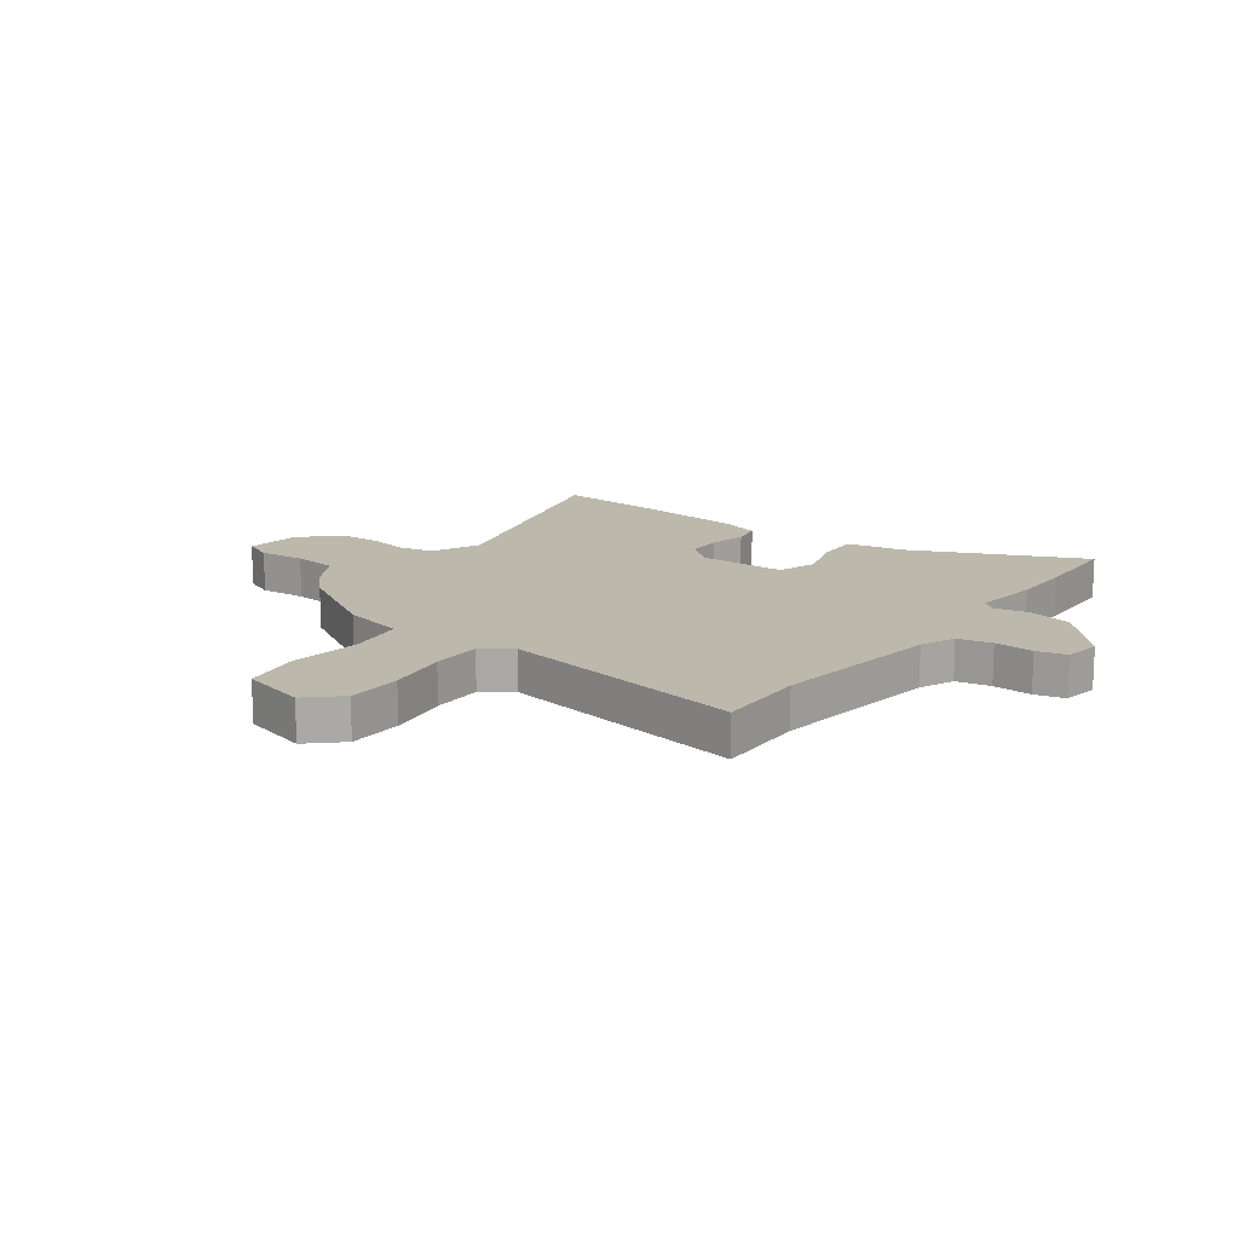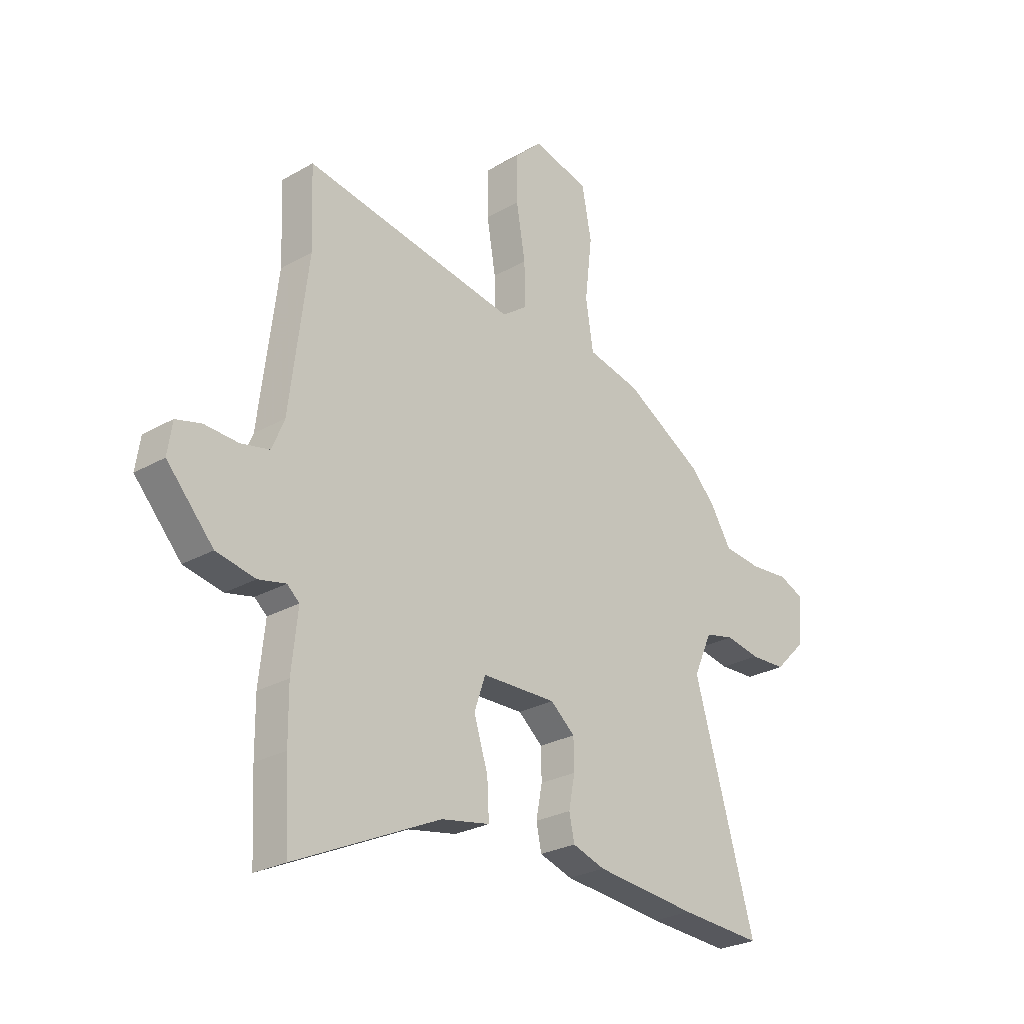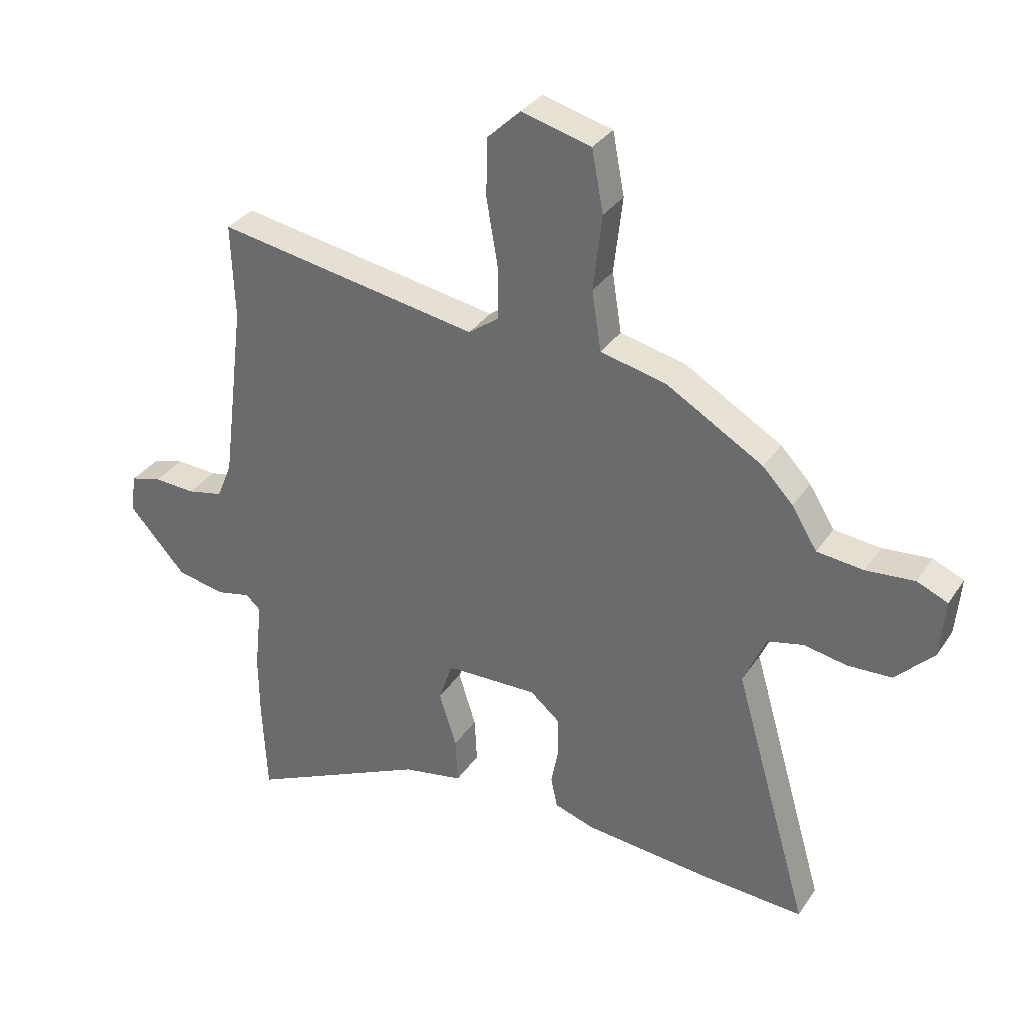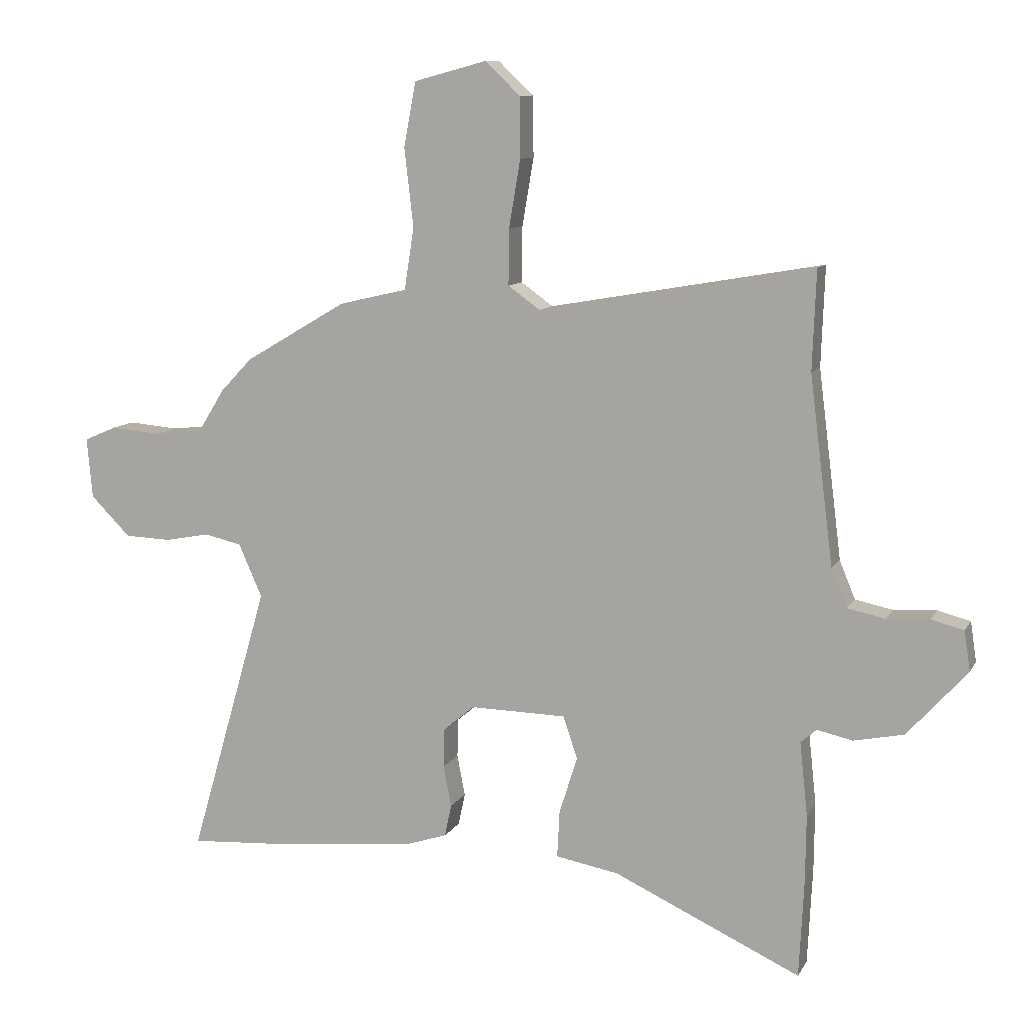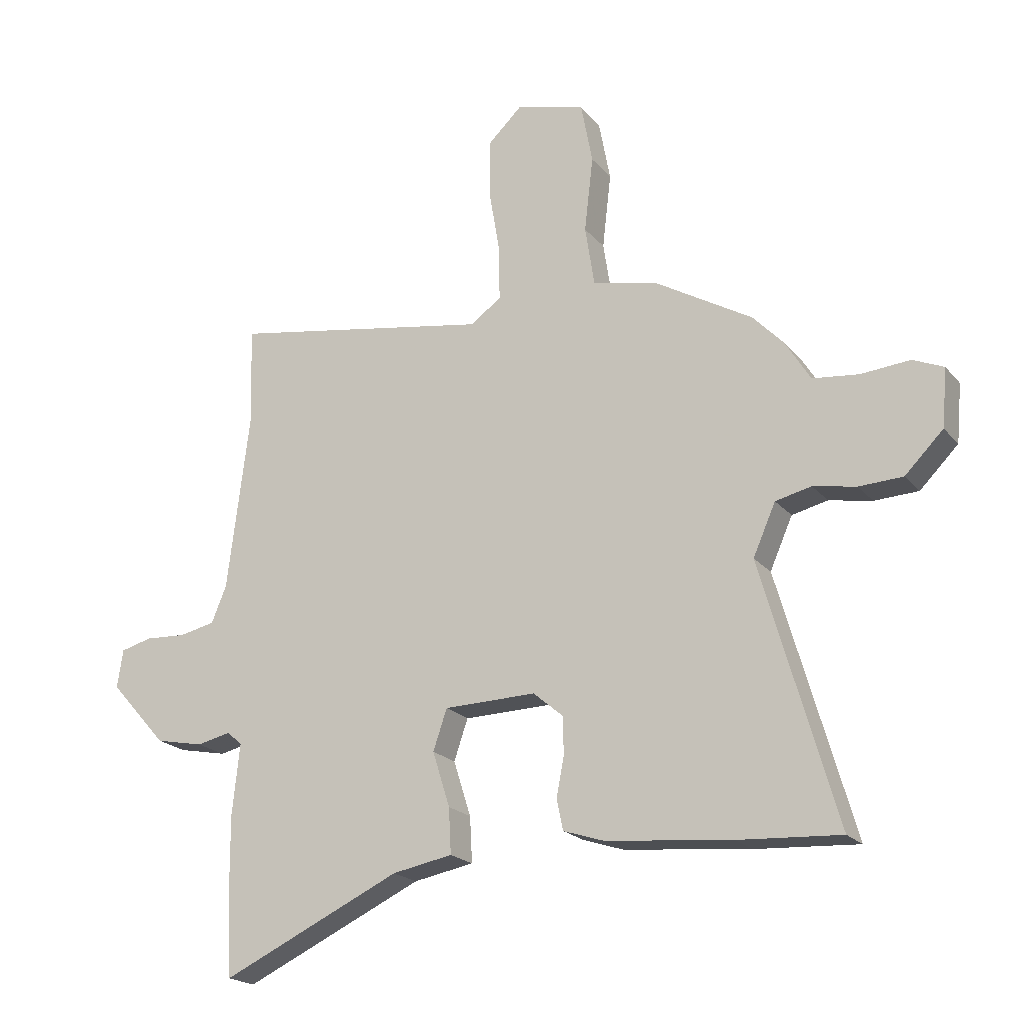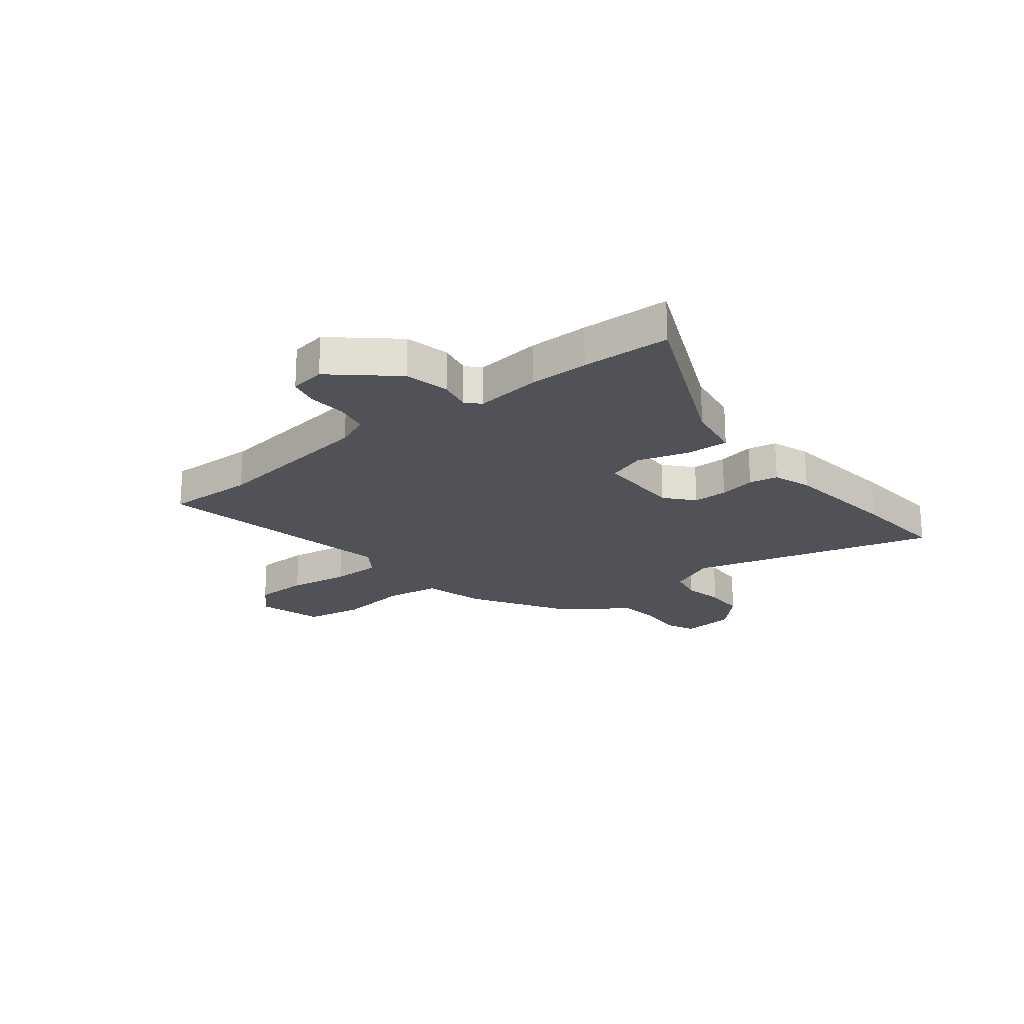
<metadata>
{"format":"obj","ext":"obj","renderer":"f3d","projection":"perspective","resolution":1024,"background":"white","views":[{"elev":14.9,"azim":36.8,"up":"+Y"},{"elev":-26.2,"azim":132.1,"up":"+Z"},{"elev":32.7,"azim":-151.5,"up":"+Z"},{"elev":10.0,"azim":18.3,"up":"+Z"},{"elev":-20.4,"azim":-152.1,"up":"+Z"},{"elev":-21.4,"azim":129.2,"up":"+Y"}]}
</metadata>
<code>
v 0.502 0.07 -0.465
v 0.494 0.07 -0.628
v 0.184 0.07 -0.485
v 0.08 0.07 -0.466
v 0.084 0.07 -0.388
v 0.114 0.07 -0.293
v 0.09 0.07 -0.223
v -0.069 0.07 -0.22
v -0.121 0.07 -0.264
v -0.122 0.07 -0.328
v -0.109 0.07 -0.396
v -0.12 0.07 -0.449
v -0.19 0.07 -0.472
v -0.408 0.07 -0.494
v -0.584 0.07 -0.505
v -0.454 0.07 -0.055
v -0.493 0.07 0.033
v -0.555 0.07 0.047
v -0.629 0.07 0.033
v -0.705 0.07 0.036
v -0.771 0.07 0.102
v -0.78 0.07 0.202
v -0.727 0.07 0.225
v -0.643 0.07 0.218
v -0.563 0.07 0.227
v -0.519 0.07 0.298
v -0.467 0.07 0.353
v -0.299 0.07 0.452
v -0.186 0.07 0.478
v -0.17 0.07 0.581
v -0.185 0.07 0.711
v -0.165 0.07 0.817
v -0.045 0.07 0.849
v 0.013 0.07 0.794
v 0.014 0.07 0.694
v -0.005 0.07 0.582
v -0.006 0.07 0.49
v 0.047 0.07 0.452
v 0.501 0.07 0.531
v 0.495 0.07 0.367
v 0.534 0.07 0.056
v 0.56 0.07 -0.007
v 0.622 0.07 -0.02
v 0.693 0.07 -0.016
v 0.747 0.07 -0.03
v 0.757 0.07 -0.096
v 0.658 0.07 -0.206
v 0.575 0.07 -0.223
v 0.516 0.07 -0.21
v 0.49 0.07 -0.233
v 0.503 0.07 -0.355
v 0.502 0 -0.465
v 0.494 0 -0.628
v 0.184 0 -0.485
v 0.08 0 -0.466
v 0.084 0 -0.388
v 0.114 0 -0.293
v 0.09 0 -0.223
v -0.069 0 -0.22
v -0.121 0 -0.264
v -0.122 0 -0.328
v -0.109 0 -0.396
v -0.12 0 -0.449
v -0.19 0 -0.472
v -0.408 0 -0.494
v -0.584 0 -0.505
v -0.454 0 -0.055
v -0.493 0 0.033
v -0.555 0 0.047
v -0.629 0 0.033
v -0.705 0 0.036
v -0.771 0 0.102
v -0.78 0 0.202
v -0.727 0 0.225
v -0.643 0 0.218
v -0.563 0 0.227
v -0.519 0 0.298
v -0.467 0 0.353
v -0.299 0 0.452
v -0.186 0 0.478
v -0.17 0 0.581
v -0.185 0 0.711
v -0.165 0 0.817
v -0.045 0 0.849
v 0.013 0 0.794
v 0.014 0 0.694
v -0.005 0 0.582
v -0.006 0 0.49
v 0.047 0 0.452
v 0.501 0 0.531
v 0.495 0 0.367
v 0.534 0 0.056
v 0.56 0 -0.007
v 0.622 0 -0.02
v 0.693 0 -0.016
v 0.747 0 -0.03
v 0.757 0 -0.096
v 0.658 0 -0.206
v 0.575 0 -0.223
v 0.516 0 -0.21
v 0.49 0 -0.233
v 0.503 0 -0.355
f 1 2 3
f 51 1 3
f 50 51 3
f 4 5 6
f 3 4 6
f 50 3 6
f 49 50 6
f 47 48 49
f 46 47 49
f 45 46 49
f 44 45 49
f 43 44 49
f 49 6 7
f 43 49 7
f 42 43 7
f 41 42 7 8
f 40 41 8
f 40 8 9
f 39 40 9
f 38 39 9
f 37 38 9
f 36 37 9
f 34 35 36
f 33 34 36
f 32 33 36
f 31 32 36
f 30 31 36
f 29 30 36 9
f 29 9 10
f 28 29 10
f 27 28 10
f 26 27 10
f 25 26 10
f 24 25 10 11
f 22 23 24
f 21 22 24
f 20 21 24
f 19 20 24
f 18 19 24
f 17 18 24
f 17 24 11
f 11 12 13
f 17 11 13
f 16 17 13
f 13 14 15 16
f 54 53 52
f 54 52 102
f 54 102 101
f 57 56 55
f 57 55 54
f 57 54 101
f 57 101 100
f 100 99 98
f 100 98 97
f 100 97 96
f 100 96 95
f 100 95 94
f 58 57 100
f 58 100 94
f 58 94 93
f 59 58 93 92
f 59 92 91
f 60 59 91
f 60 91 90
f 60 90 89
f 60 89 88
f 60 88 87
f 87 86 85
f 87 85 84
f 87 84 83
f 87 83 82
f 87 82 81
f 60 87 81 80
f 61 60 80
f 61 80 79
f 61 79 78
f 61 78 77
f 61 77 76
f 62 61 76 75
f 75 74 73
f 75 73 72
f 75 72 71
f 75 71 70
f 75 70 69
f 75 69 68
f 62 75 68
f 64 63 62
f 64 62 68
f 64 68 67
f 67 66 65 64
f 1 52 53 2
f 2 53 54 3
f 3 54 55 4
f 4 55 56 5
f 5 56 57 6
f 6 57 58 7
f 7 58 59 8
f 8 59 60 9
f 9 60 61 10
f 10 61 62 11
f 11 62 63 12
f 12 63 64 13
f 13 64 65 14
f 14 65 66 15
f 15 66 67 16
f 16 67 68 17
f 17 68 69 18
f 18 69 70 19
f 19 70 71 20
f 20 71 72 21
f 21 72 73 22
f 22 73 74 23
f 23 74 75 24
f 24 75 76 25
f 25 76 77 26
f 26 77 78 27
f 27 78 79 28
f 28 79 80 29
f 29 80 81 30
f 30 81 82 31
f 31 82 83 32
f 32 83 84 33
f 33 84 85 34
f 34 85 86 35
f 35 86 87 36
f 36 87 88 37
f 37 88 89 38
f 38 89 90 39
f 39 90 91 40
f 40 91 92 41
f 41 92 93 42
f 42 93 94 43
f 43 94 95 44
f 44 95 96 45
f 45 96 97 46
f 46 97 98 47
f 47 98 99 48
f 48 99 100 49
f 49 100 101 50
f 50 101 102 51
f 51 102 52 1

</code>
